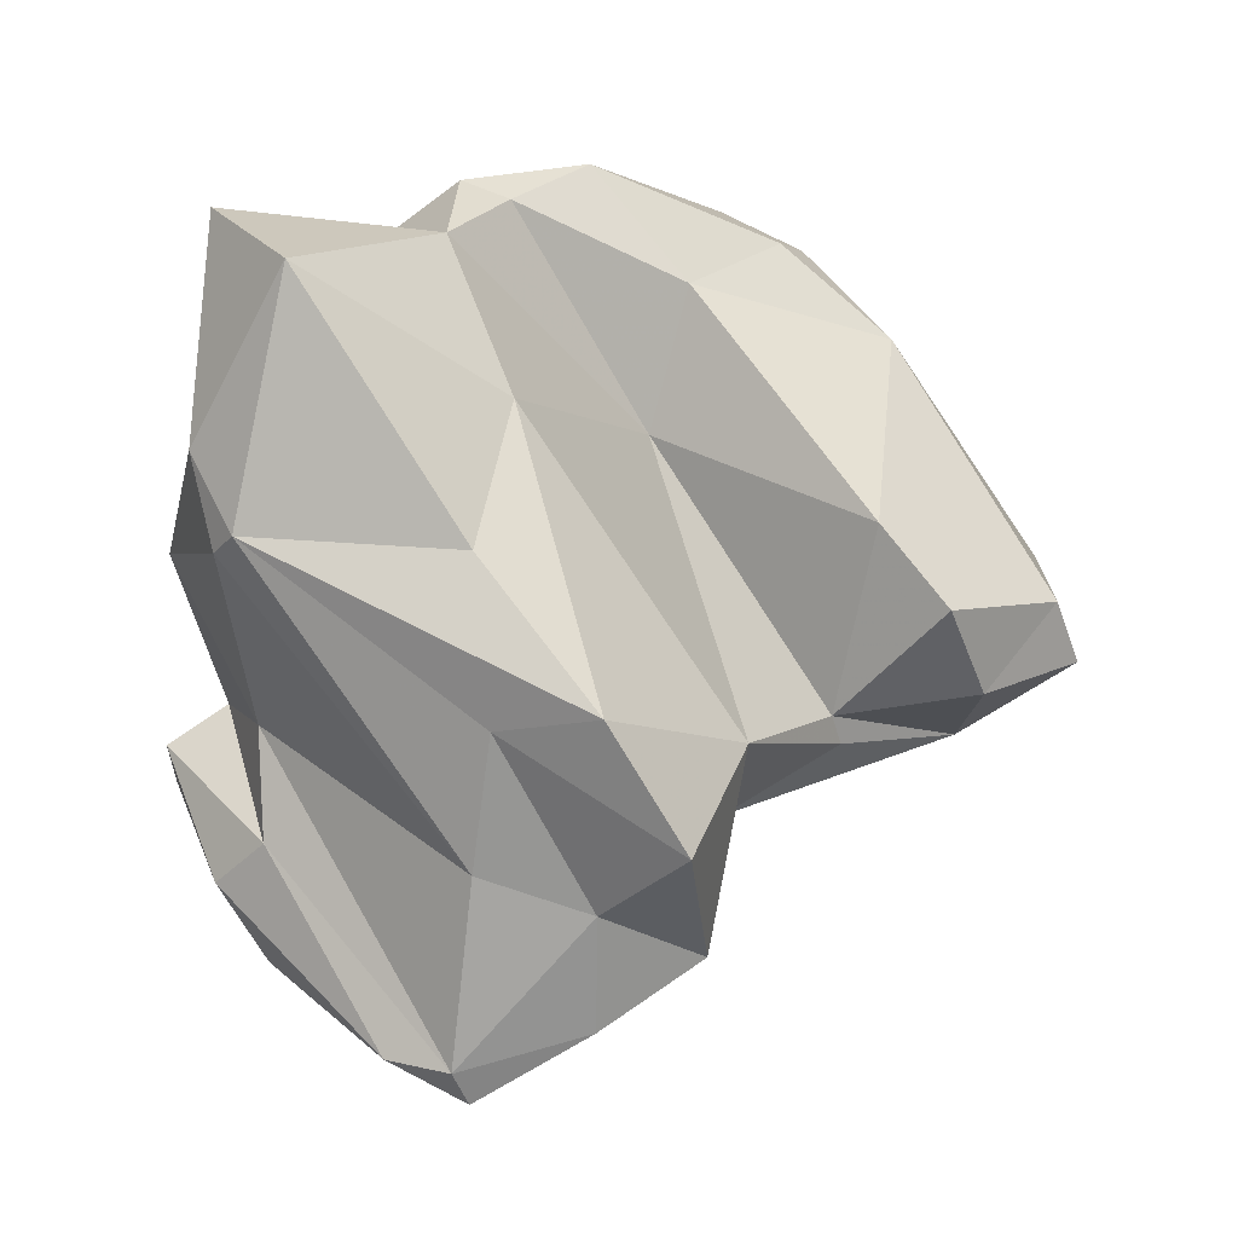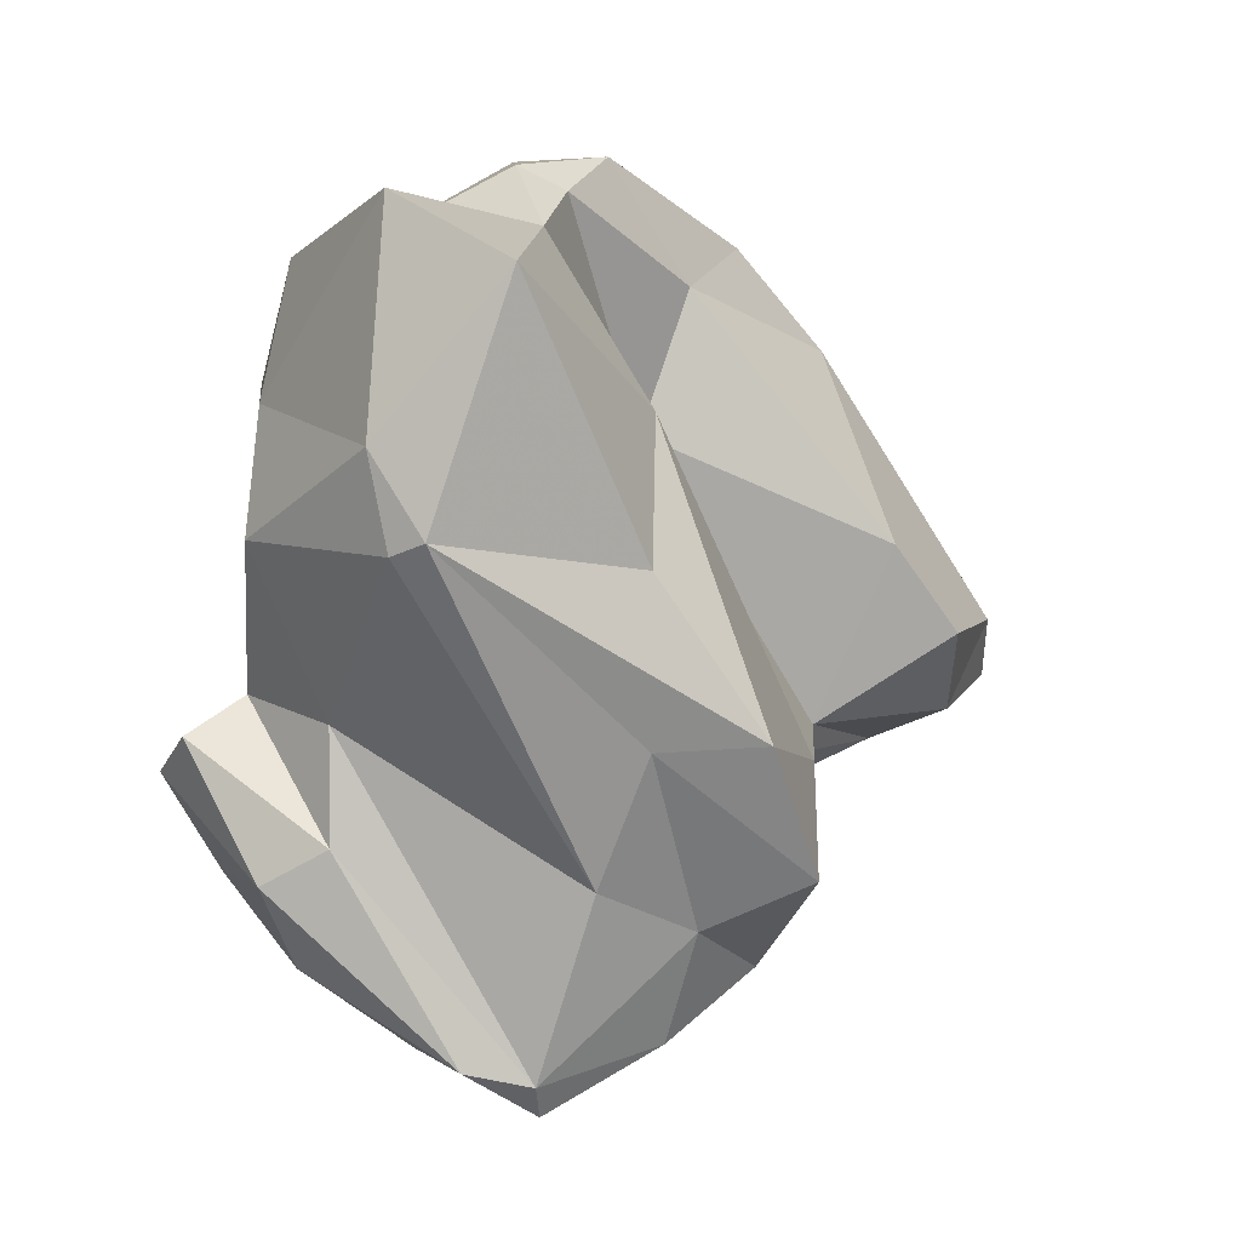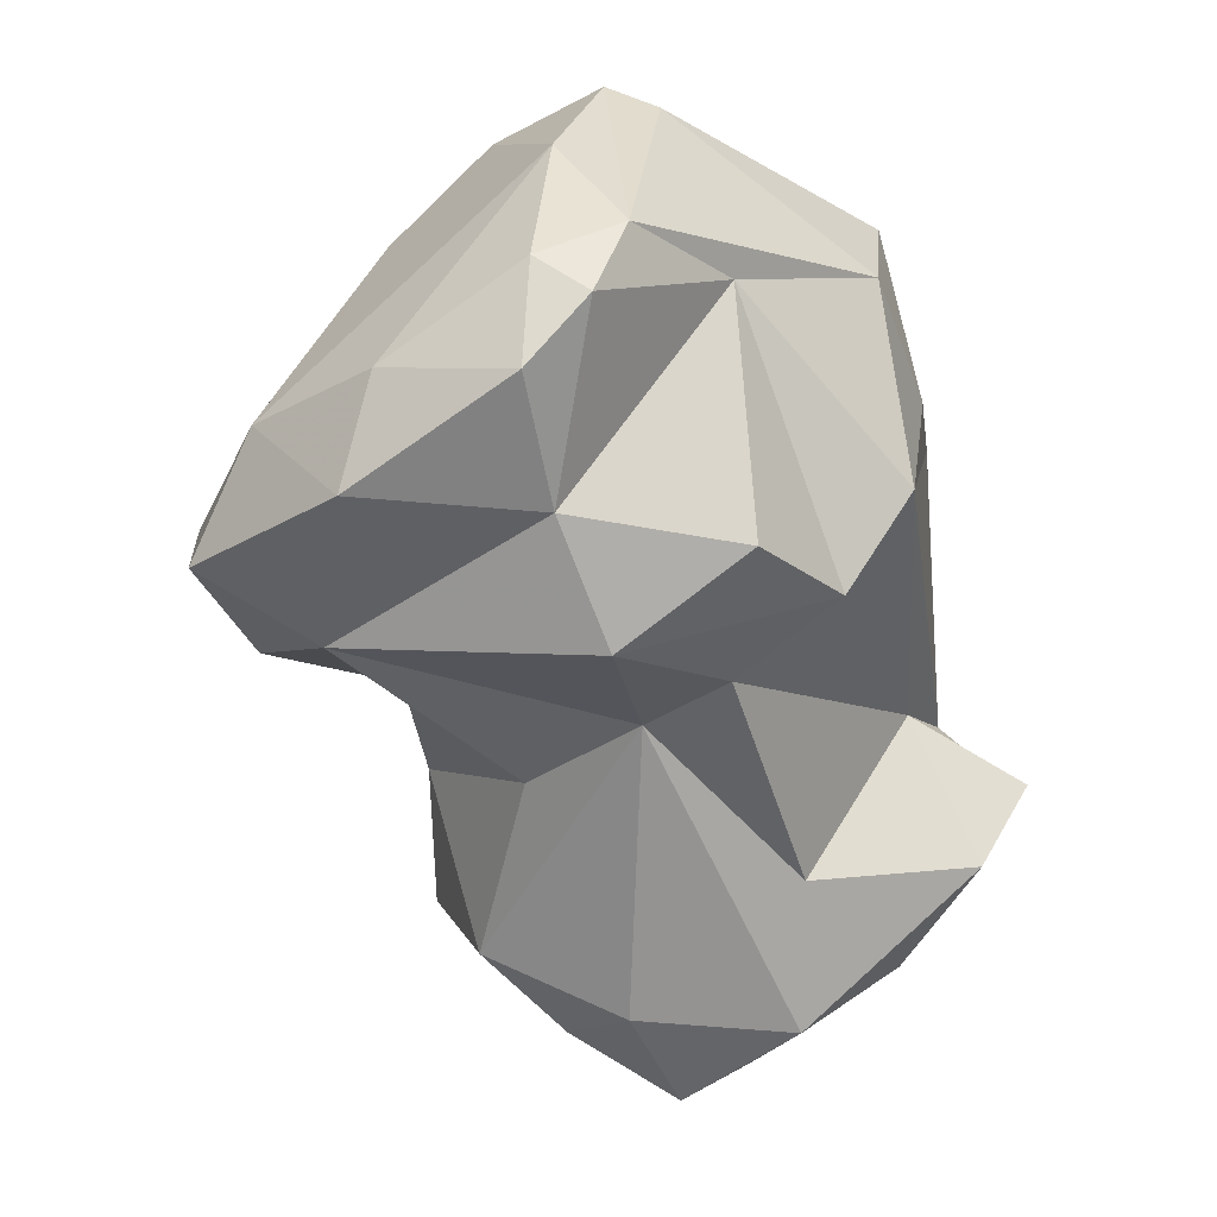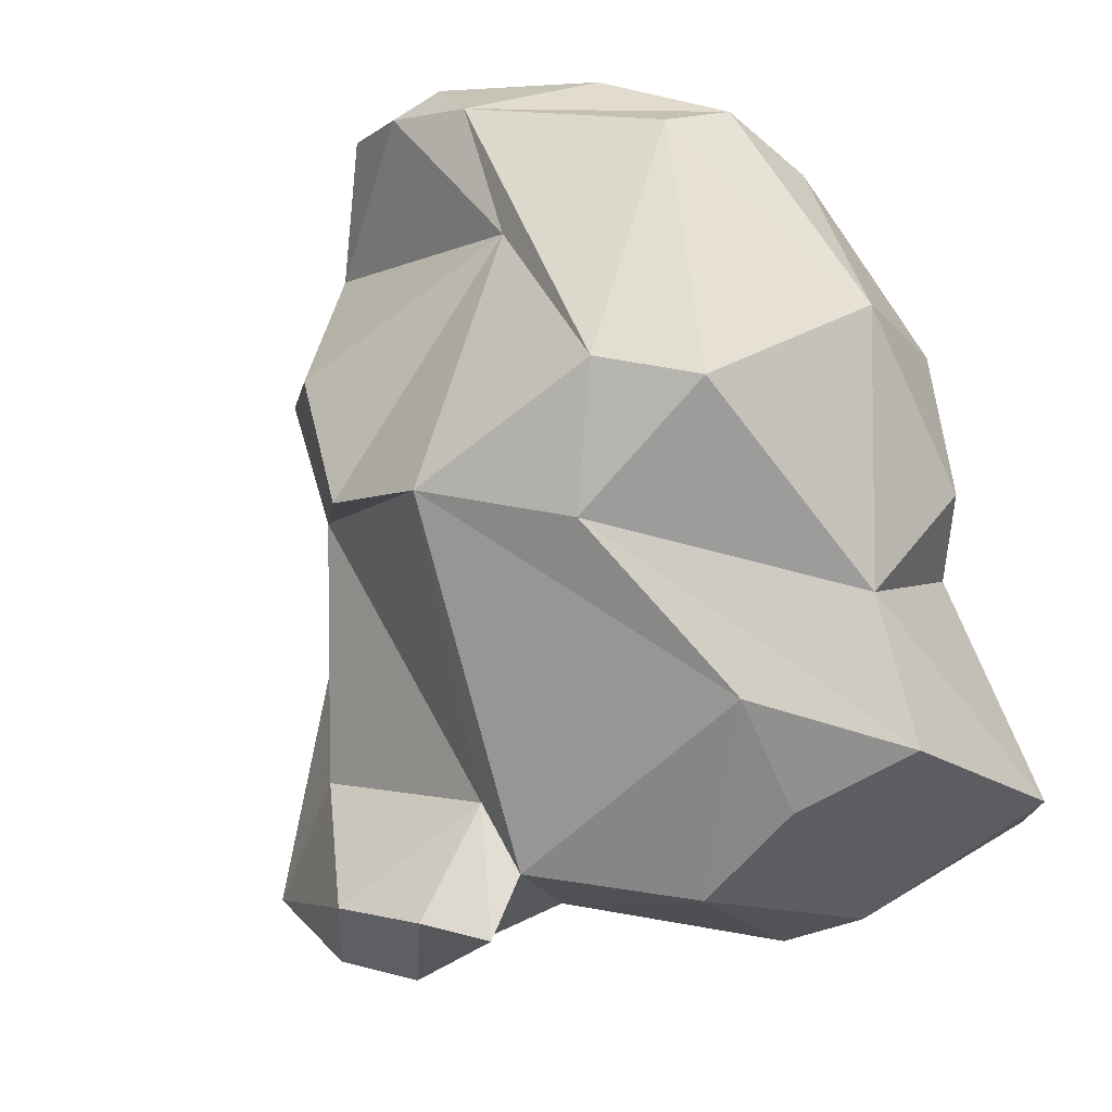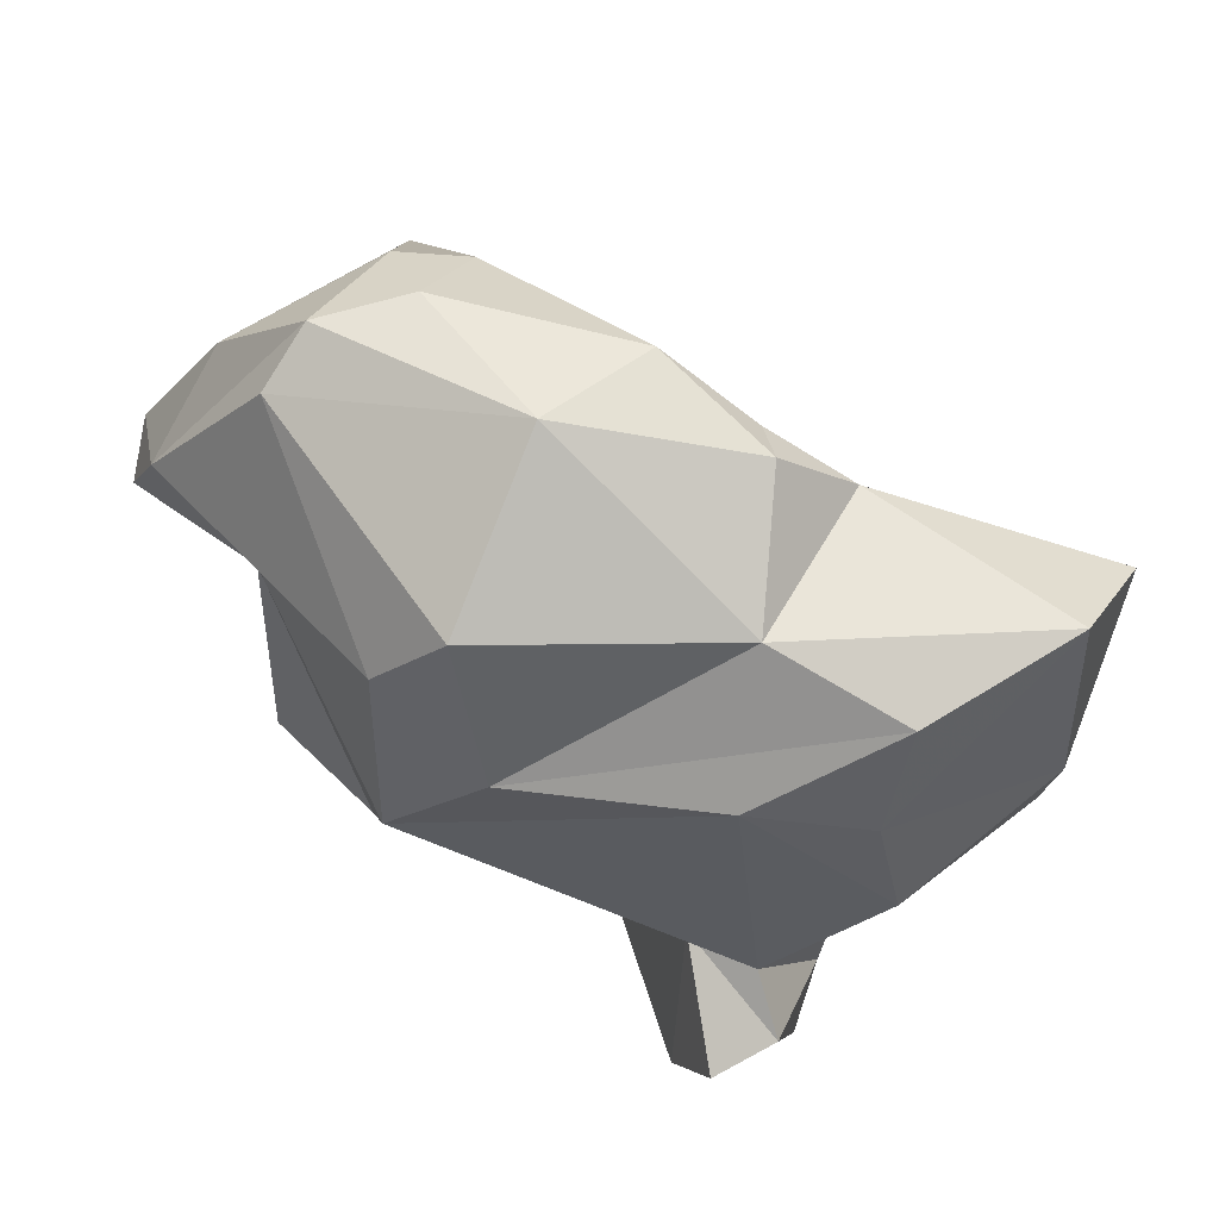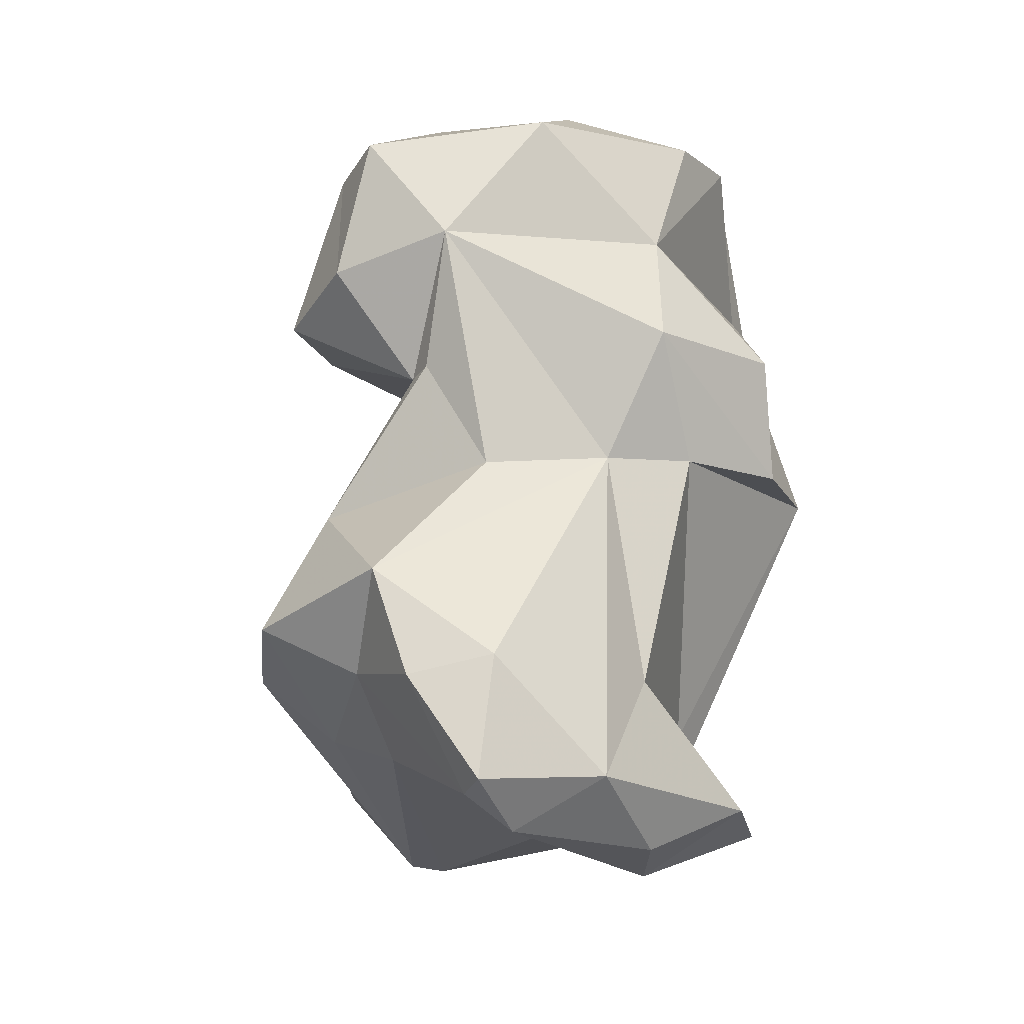
<metadata>
{"format":"obj","ext":"obj","renderer":"f3d","projection":"perspective","resolution":1024,"background":"white","views":[{"elev":-8.6,"azim":-82.9,"up":"+Y"},{"elev":-5.2,"azim":-108.9,"up":"+Y"},{"elev":-15.4,"azim":70.9,"up":"+Y"},{"elev":-50.9,"azim":131.1,"up":"+Z"},{"elev":57.9,"azim":164.7,"up":"+Y"},{"elev":-77.6,"azim":35.6,"up":"+Y"}]}
</metadata>
<code>
v 178.3 289.2 59.98
v 177.7 286.8 61.29
v 178.3 295.5 60.41
v 178.5 286.5 60.61
v 178.6 282.2 70.5
v 178.4 286.5 67.24
v 181.3 278.6 66.77
v 180.4 278.9 72.46
v 175.8 293.4 62.97
v 183.3 287.4 58.14
v 179.3 282 67.55
v 183.9 291 58.61
v 182.2 277.6 69.85
v 184.8 276.6 72.43
v 186.2 295.8 61.95
v 183.5 273.6 65.88
v 180.2 290.7 67.97
v 184.3 279.7 60.62
v 183.1 294.6 59.2
v 183.9 274 64.01
v 183.9 282.8 60.5
v 184.3 272.8 66.23
v 184.1 274.7 69.59
v 186.7 283.8 58.97
v 182.5 295.8 65.74
v 185.7 288.3 77.01
v 184.8 297.3 67.11
v 183.5 282.1 73.64
v 186.5 276.6 60.29
v 185.4 278.7 59.02
v 184.8 297.9 65.68
v 186.6 282.6 57.26
v 187.5 292.1 59.42
v 188.6 291.5 70.47
v 187.1 274.5 63.64
v 188.6 281.8 57.04
v 187.8 295.6 71.71
v 186.5 274.7 68.59
v 185.7 285.8 78.91
v 188.2 283.9 79.73
v 187 298.9 69
v 188.3 283.4 75.56
v 188.3 283.7 60.65
v 189.2 278.5 64.32
v 189.1 279.2 58.86
v 190.4 299.4 67.3
v 193.2 291.4 62.21
v 188.9 280.7 72.43
v 194 282.7 68.35
v 191.9 283.2 78.85
v 189.8 286.7 81.8
v 190.3 297.4 74.1
v 189 282.7 75.76
v 195.8 287.9 63.77
v 192 281.8 70.13
v 192.4 297.7 74.6
v 191.4 285.2 82.35
v 193.7 296.2 63.65
v 191.5 294.7 77.23
v 192.2 298.9 72.2
v 195.1 298.6 72.28
v 195.8 284.8 65.84
v 195.7 282.6 72.28
v 197 285.8 74.26
v 193.3 288.6 81.22
v 196.5 297.5 71.2
v 195.6 293.9 64.57
v 197 289.1 79.02
v 197.5 292.5 69.54
v 197.7 285.3 69.06
v 196.3 285.9 79.67
v 199.4 291.7 75.69
v 197.2 295.7 74.41
v 199.5 292.9 73.15
v 199.6 288.6 75.95
v 200.1 290.6 74.31
g foo
f 22 16 20
f 35 22 20
f 20 16 18
f 29 35 20
f 30 20 18
f 29 20 30
f 45 35 29
f 45 29 30
f 18 32 30
f 36 45 30
f 36 30 32
f 23 22 38
f 23 13 16
f 22 23 16
f 35 38 22
f 16 13 7
f 13 11 7
f 21 16 7
f 16 21 18
f 44 35 45
f 7 11 2
f 43 44 45
f 36 43 45
f 4 7 2
f 21 7 4
f 32 43 36
f 24 18 21
f 32 18 24
f 43 32 24
f 10 21 4
f 24 21 10
f 33 24 10
f 2 1 4
f 10 4 1
f 12 10 1
f 33 10 12
f 38 14 23
f 14 13 23
f 55 14 38
f 8 13 14
f 55 38 35
f 11 13 8
f 44 55 35
f 11 8 5
f 2 11 5
f 43 49 44
f 54 49 43
f 2 5 6
f 54 43 24
f 2 6 9
f 47 54 33
f 54 24 33
f 1 2 9
f 33 12 19
f 3 1 9
f 19 12 3
f 12 1 3
f 28 14 48
f 8 14 28
f 48 14 55
f 49 55 44
f 28 5 8
f 28 17 5
f 5 17 6
f 62 49 54
f 9 6 17
f 19 47 33
f 19 15 47
f 25 15 3
f 3 9 25
f 15 19 3
f 53 28 48
f 48 50 53
f 42 28 53
f 50 48 55
f 50 55 63
f 63 55 49
f 62 63 49
f 63 62 70
f 34 17 28
f 42 34 28
f 54 69 62
f 69 70 62
f 25 17 34
f 67 69 54
f 34 27 25
f 67 54 47
f 25 9 17
f 47 58 67
f 31 25 27
f 58 47 15
f 25 31 15
f 31 46 15
f 58 15 46
f 53 50 42
f 50 40 42
f 40 39 42
f 63 64 50
f 42 39 26
f 64 63 70
f 42 26 34
f 37 34 26
f 69 64 70
f 34 37 27
f 41 27 37
f 31 27 41
f 41 46 31
f 57 40 50
f 71 57 50
f 39 40 51
f 40 57 51
f 71 50 64
f 71 64 75
f 59 26 51
f 26 39 51
f 76 75 64
f 37 26 59
f 69 76 64
f 74 76 69
f 52 37 59
f 67 74 69
f 41 37 52
f 74 67 66
f 60 41 52
f 58 66 67
f 46 41 60
f 46 60 61
f 58 46 66
f 46 61 66
f 65 51 57
f 65 57 71
f 68 65 71
f 71 75 68
f 72 68 75
f 59 51 65
f 75 76 72
f 73 59 65
f 73 65 68
f 73 68 72
f 56 59 73
f 74 73 72
f 74 72 76
f 52 59 56
f 60 52 56
f 61 60 56
f 61 56 73
f 61 73 74
f 66 61 74
g

</code>
